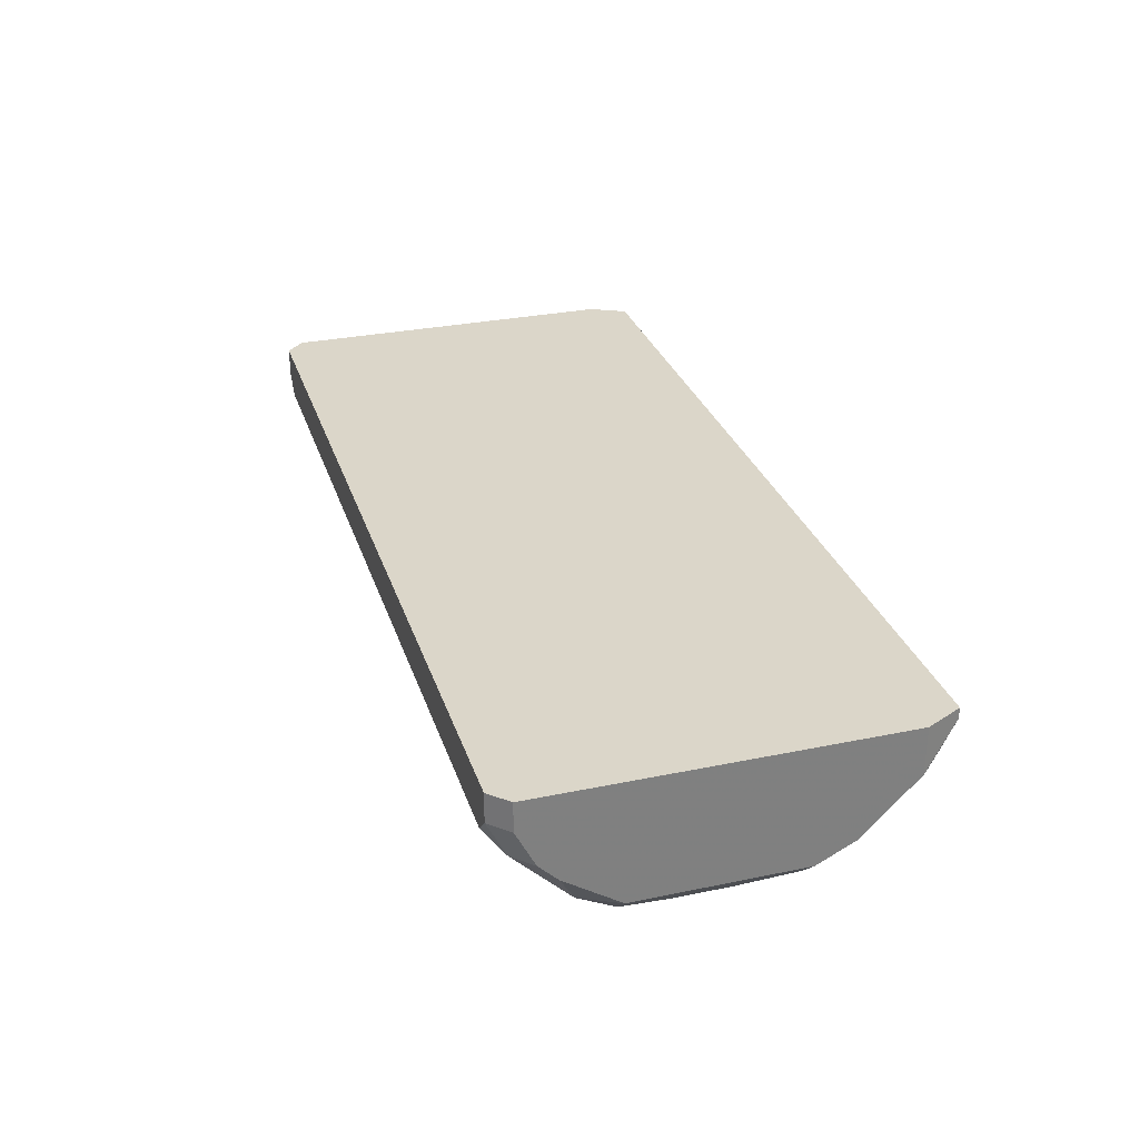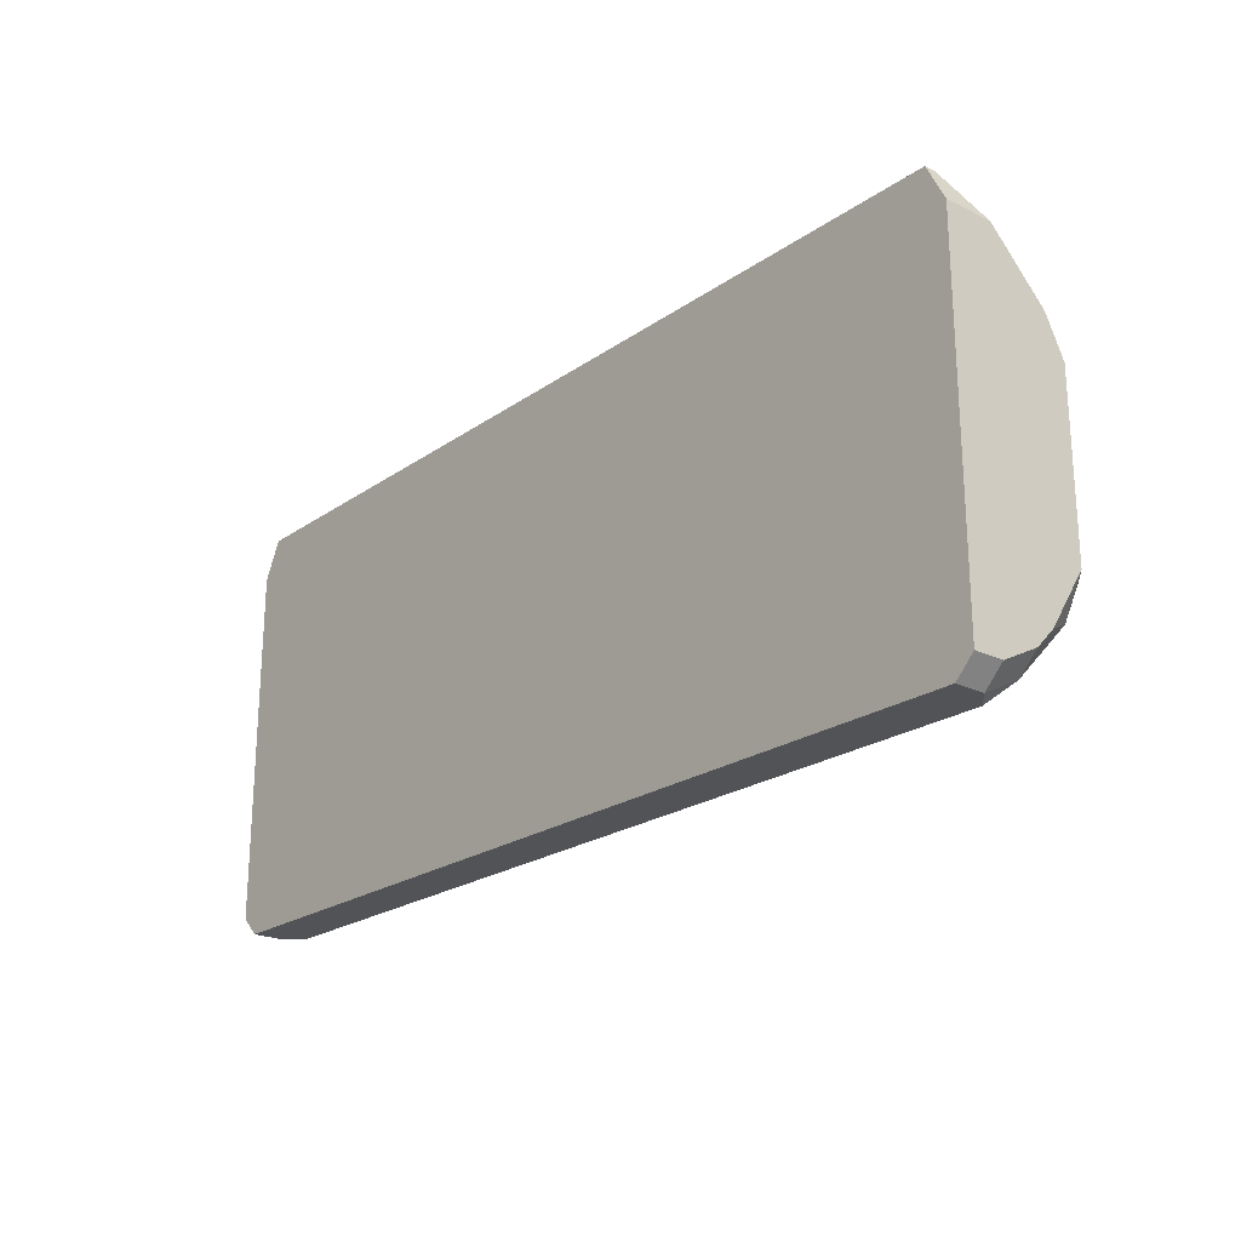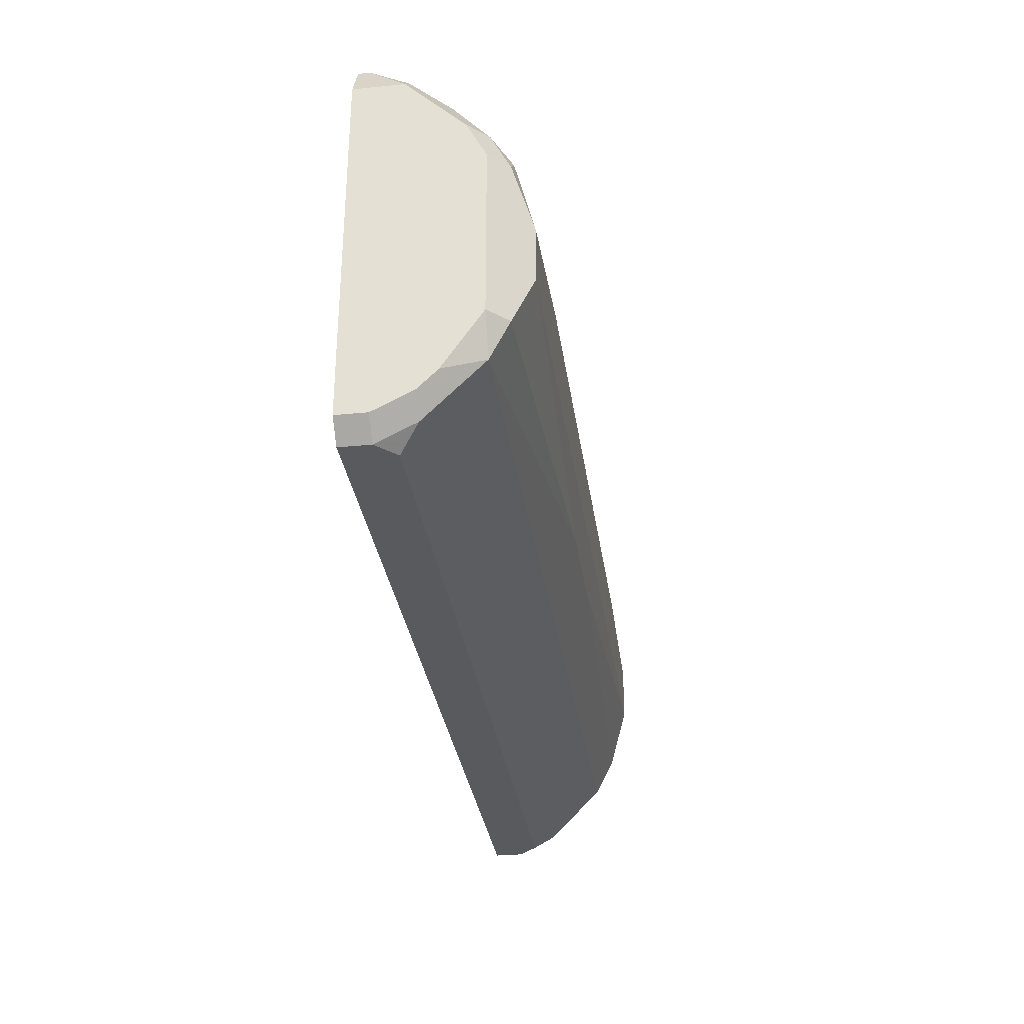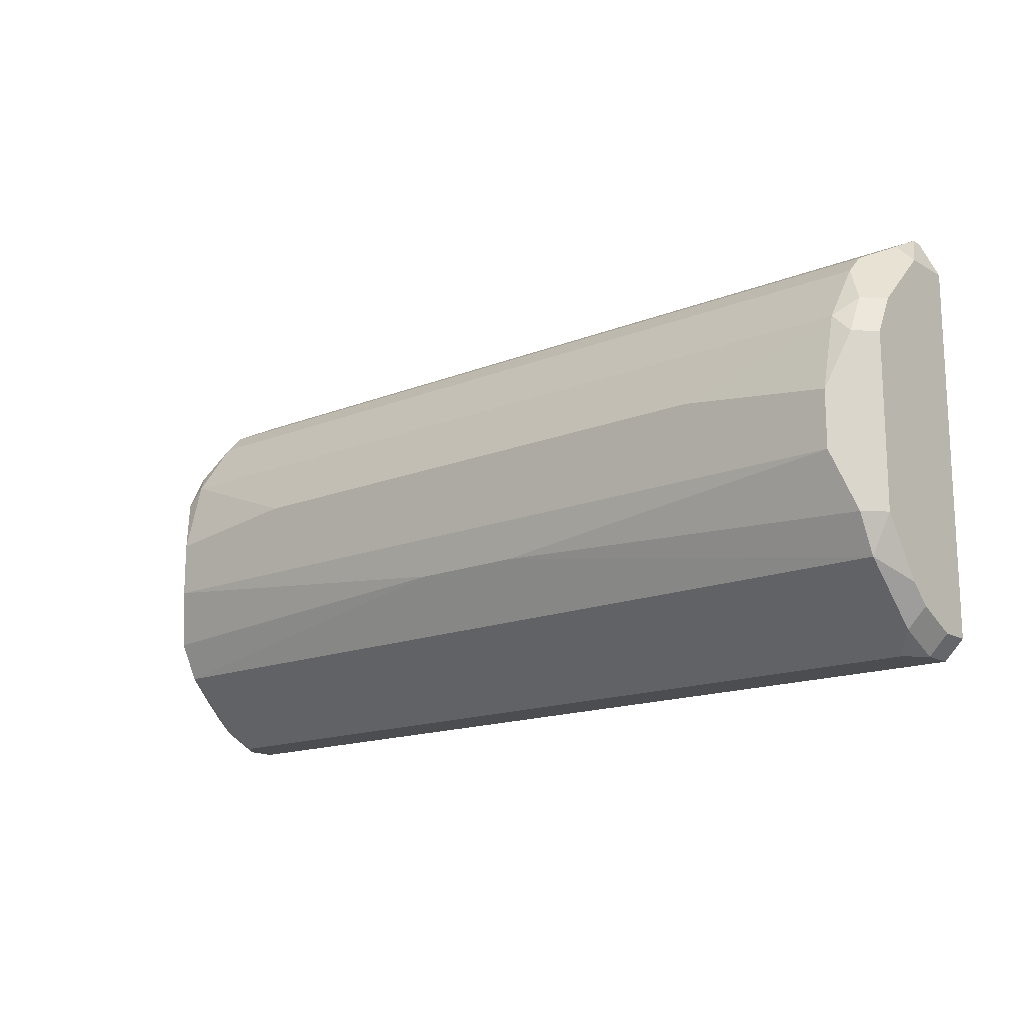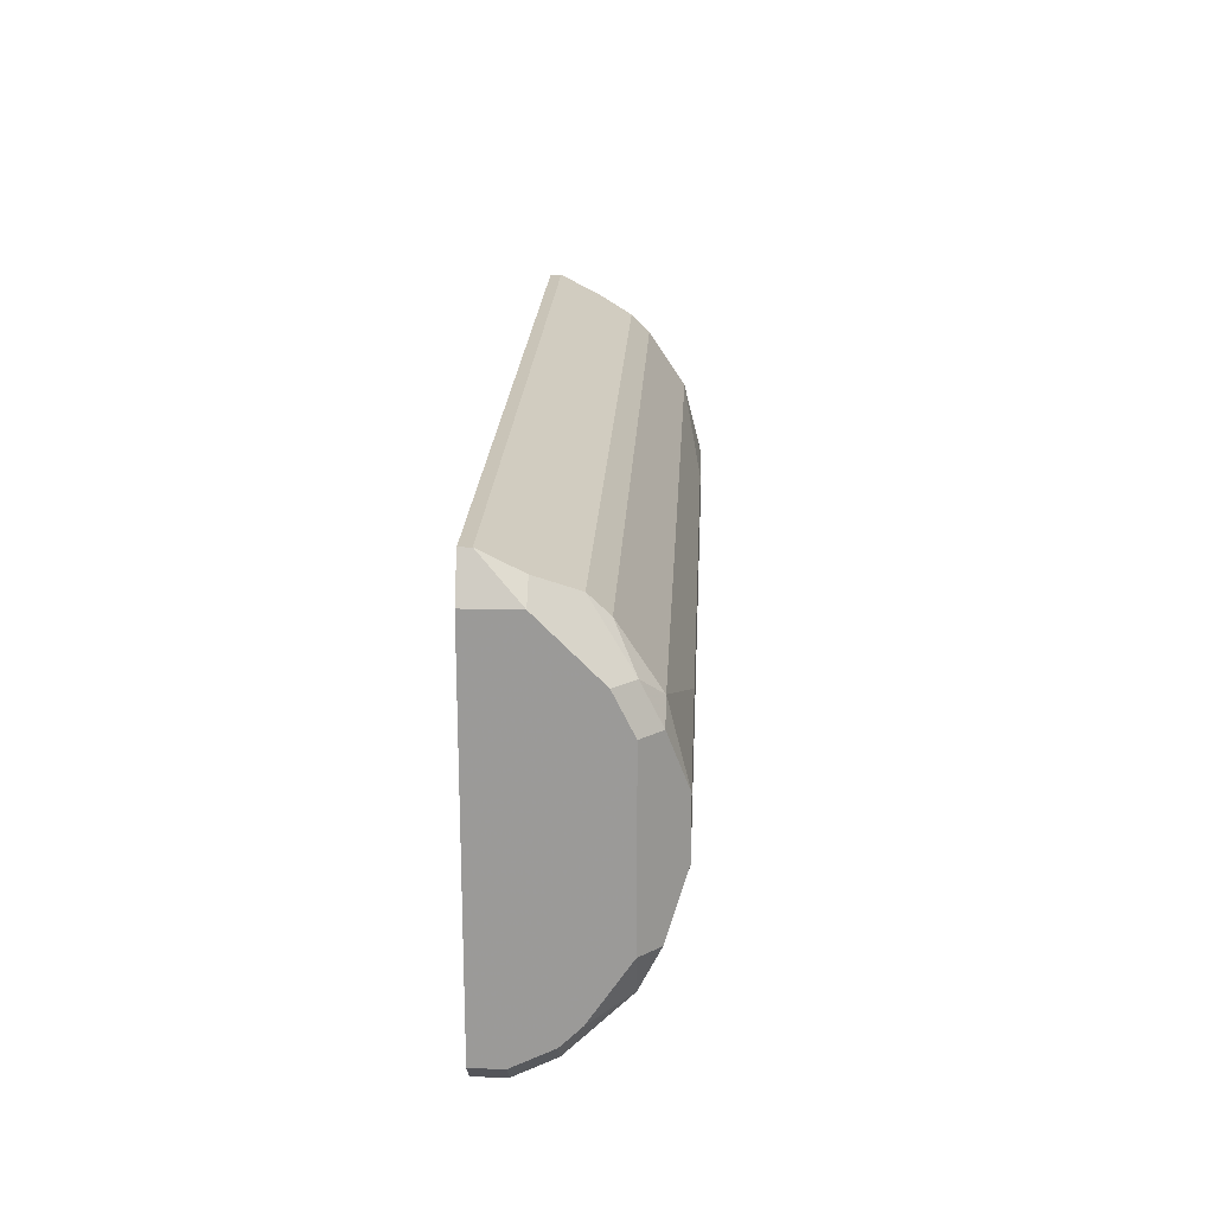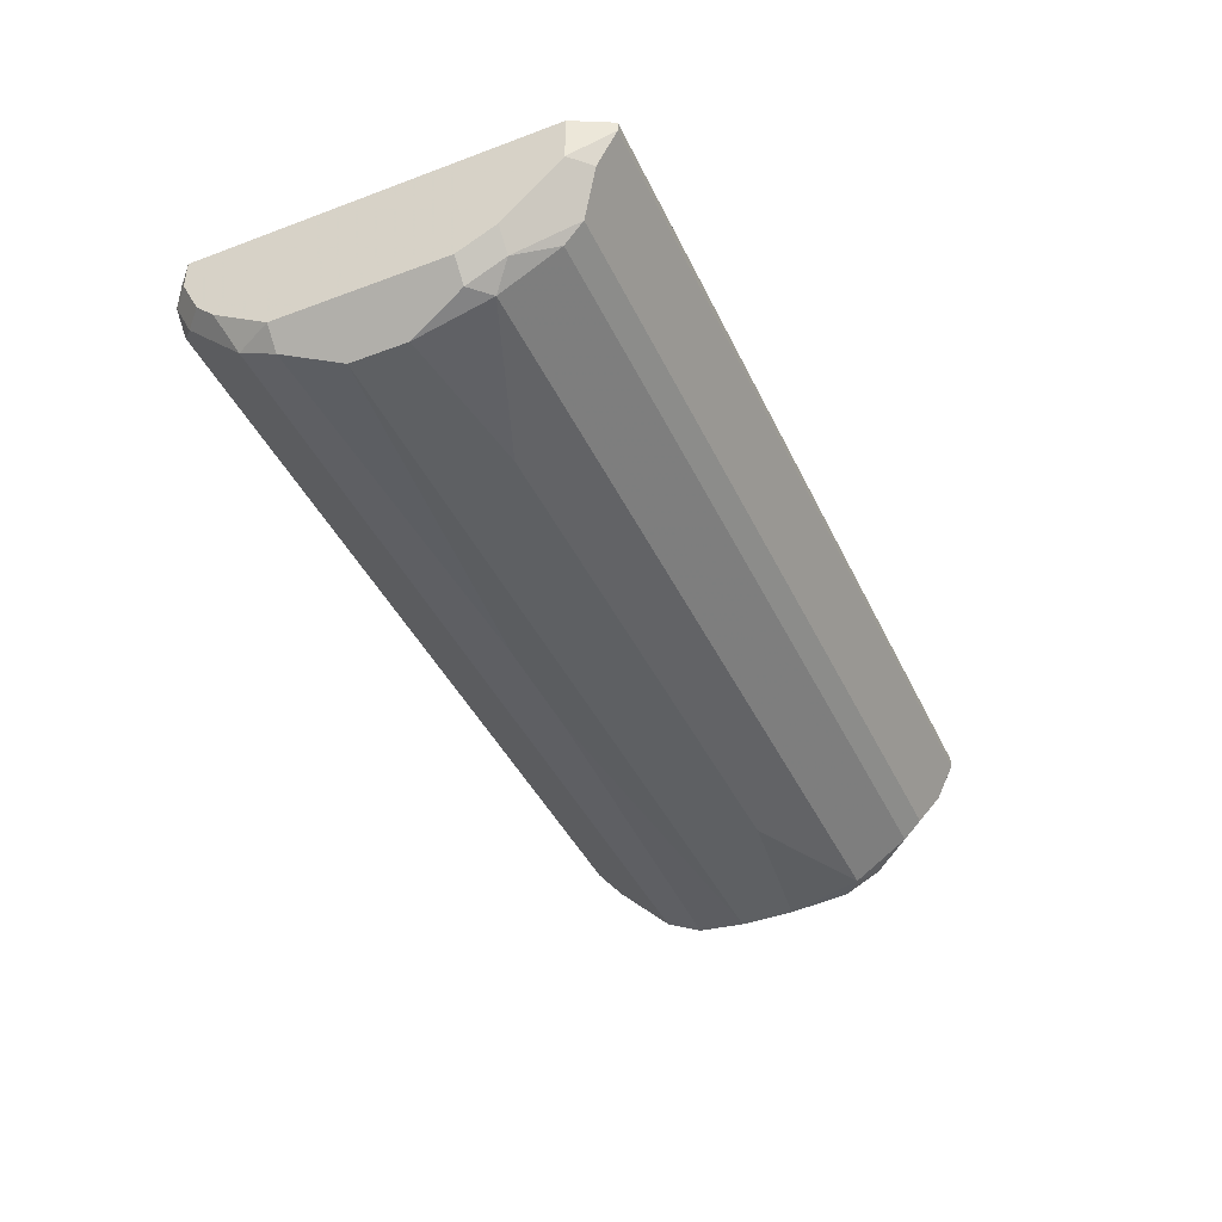
<metadata>
{"format":"obj","ext":"obj","renderer":"f3d","projection":"perspective","resolution":1024,"background":"white","views":[{"elev":30.0,"azim":73.2,"up":"+Z"},{"elev":-22.0,"azim":50.0,"up":"+Y"},{"elev":-31.6,"azim":97.9,"up":"+Y"},{"elev":-15.7,"azim":-139.9,"up":"+Y"},{"elev":20.1,"azim":92.7,"up":"+Y"},{"elev":-42.5,"azim":114.0,"up":"+Z"}]}
</metadata>
<code>
v 0.0144 0.0068 0.009952
v 0.015 -0.0058 0.009952
v 0.0138 0.0008 0.0048
v -0.0138 0.0008 0.0048
v -0.015 -0.0058 0.009952
v 0.0144 -0.004 0.006
v 0.0137 0.005 0.0066
v -0.0144 0.0068 0.009952
v 0.0018 -0.0022 0.005048
v 0.0138 -0.0064 0.0084
v 0.015 0.0026 0.006
v 0.0138 0.0032 0.0054
v -0.015 0.0026 0.006
v 0.0138 0.0056 0.0072
v 0.0138 -0.001 0.0048
v -0.0144 -0.004 0.006
v 0.015 -0.0052 0.0078
v 0.0144 -0.0064 0.009952
v 0.015 0.0056 0.009952
v 0.009 0.0014 0.0048
v 0.0144 0.0026 0.0054
v -0.015 0.0056 0.009952
v -0.0138 0.005 0.0066
v 0.0144 0.0068 0.0096
v 0.015 0.0038 0.0066
v -0.0138 -0.001 0.0048
v 0.0144 -0.0028 0.0054
v -0.015 -0.0028 0.006
v -0.0138 -0.0064 0.0084
v 0.0144 -0.0058 0.0078
v 0.015 -0.0058 0.009
v -0.0138 0.0032 0.0054
v -0.015 0.0056 0.0084
v -0.0138 0.0056 0.0072
v 0.0144 0.0038 0.006
v 0.015 0.0056 0.0084
v -0.0144 -0.0028 0.0054
v 0.015 -0.0028 0.006
v -0.015 -0.0052 0.0078
v -0.0144 -0.0064 0.009952
v 0.0144 -0.0064 0.009
v -0.009 0.0014 0.0048
v -0.0144 0.0026 0.0054
v -0.015 0.0038 0.0066
v -0.0144 0.0068 0.0096
v 0.0144 0.0062 0.0084
v -0.0018 -0.0022 0.005048
v 0.015 -0.0046 0.0072
v -0.015 -0.0046 0.0072
v -0.0144 -0.0058 0.0078
v -0.0144 -0.0064 0.009
v -0.0144 0.0038 0.006
v -0.0144 0.0062 0.0084
v -0.015 -0.0058 0.009
f 15 4 3
f 15 3 11
f 16 9 6
f 16 6 10
f 17 11 2
f 18 2 5
f 19 2 11
f 19 5 2
f 19 8 5
f 19 1 8
f 20 12 3
f 20 3 4
f 21 11 3
f 21 3 12
f 22 13 5
f 22 5 8
f 23 7 12
f 23 14 7
f 24 8 1
f 24 1 19
f 25 19 11
f 26 15 9
f 26 4 15
f 26 13 4
f 27 6 9
f 27 9 15
f 28 5 13
f 28 13 26
f 29 16 10
f 29 10 18
f 30 10 6
f 31 17 2
f 31 2 18
f 31 30 17
f 32 12 20
f 32 23 12
f 33 22 8
f 33 13 22
f 34 14 23
f 34 24 14
f 35 7 14
f 35 12 7
f 35 21 12
f 35 25 11
f 35 11 21
f 36 24 19
f 36 19 25
f 36 35 14
f 36 25 35
f 37 28 26
f 37 16 28
f 38 6 27
f 38 11 17
f 38 27 15
f 38 15 11
f 39 5 28
f 40 29 18
f 40 18 5
f 41 31 18
f 41 18 10
f 41 10 30
f 41 30 31
f 42 32 20
f 42 20 4
f 42 4 32
f 43 32 4
f 43 4 13
f 44 33 23
f 44 13 33
f 45 8 24
f 45 24 34
f 45 33 8
f 46 36 14
f 46 14 24
f 46 24 36
f 47 37 26
f 47 26 9
f 47 9 16
f 47 16 37
f 48 38 17
f 48 6 38
f 48 30 6
f 48 17 30
f 49 39 28
f 49 28 16
f 50 16 29
f 50 49 16
f 50 39 49
f 51 40 5
f 51 39 50
f 51 50 29
f 51 29 40
f 52 23 32
f 52 32 43
f 52 44 23
f 52 43 13
f 52 13 44
f 53 45 34
f 53 33 45
f 53 34 23
f 53 23 33
f 54 51 5
f 54 5 39
f 54 39 51

</code>
